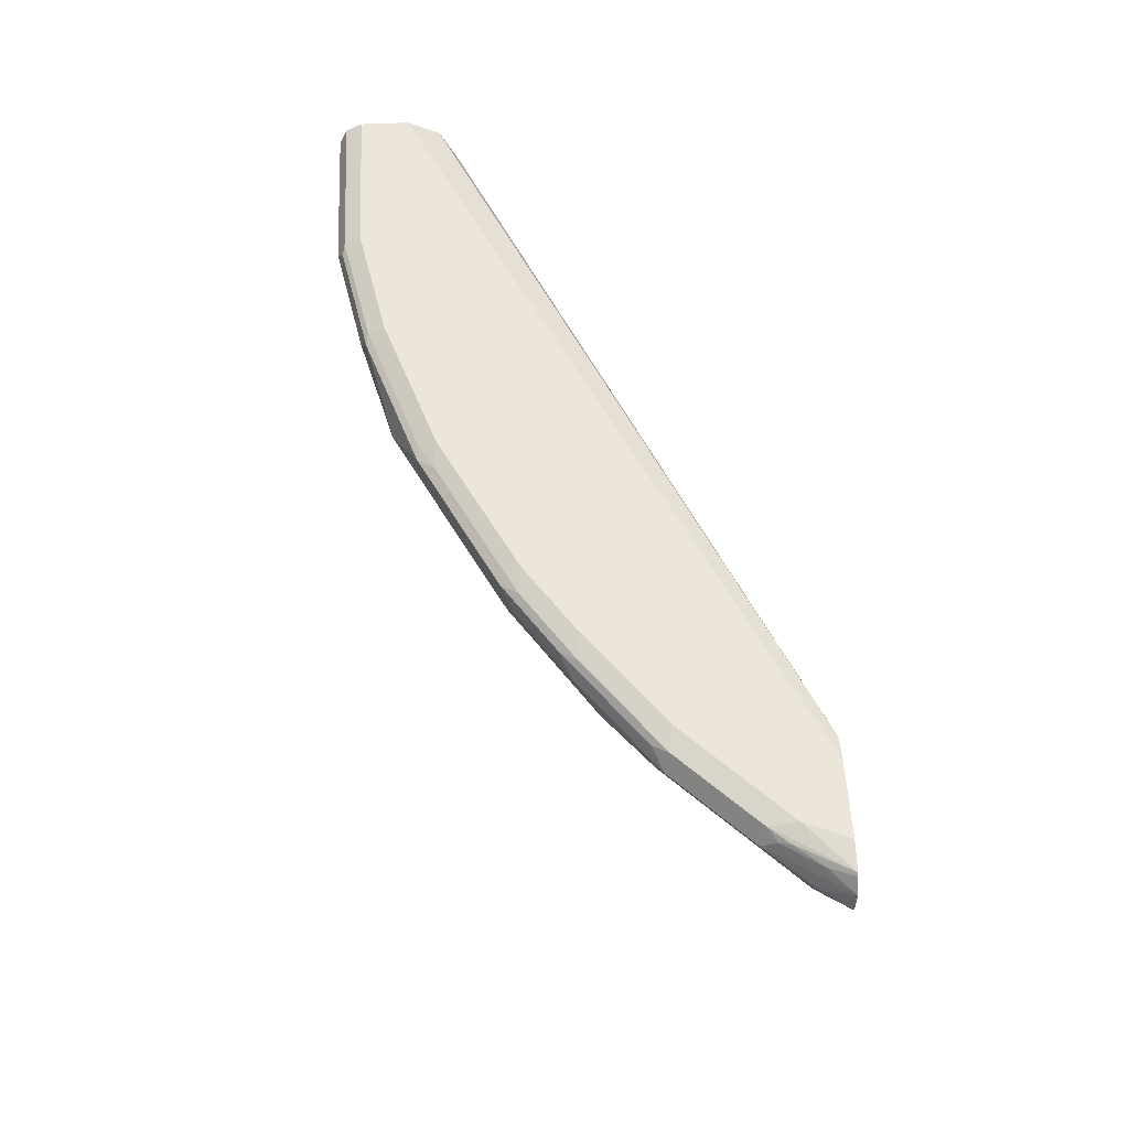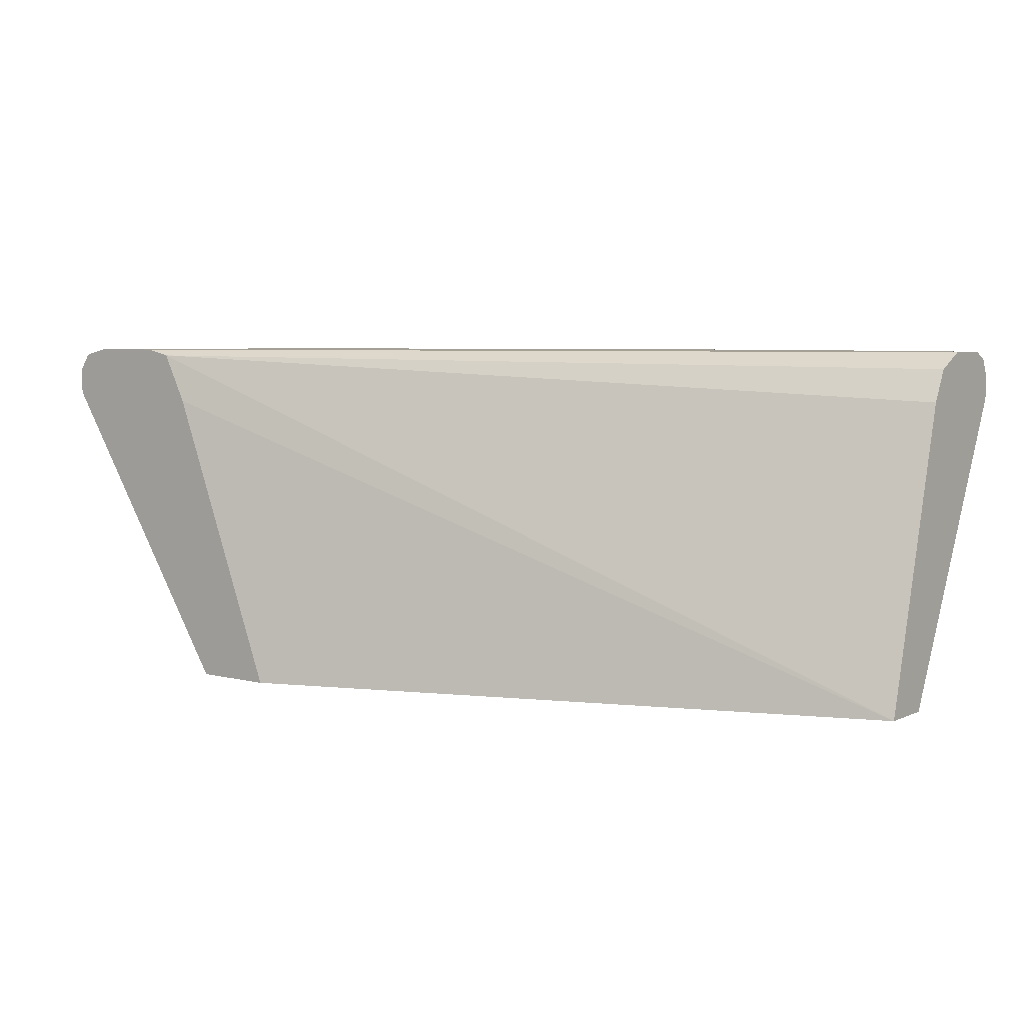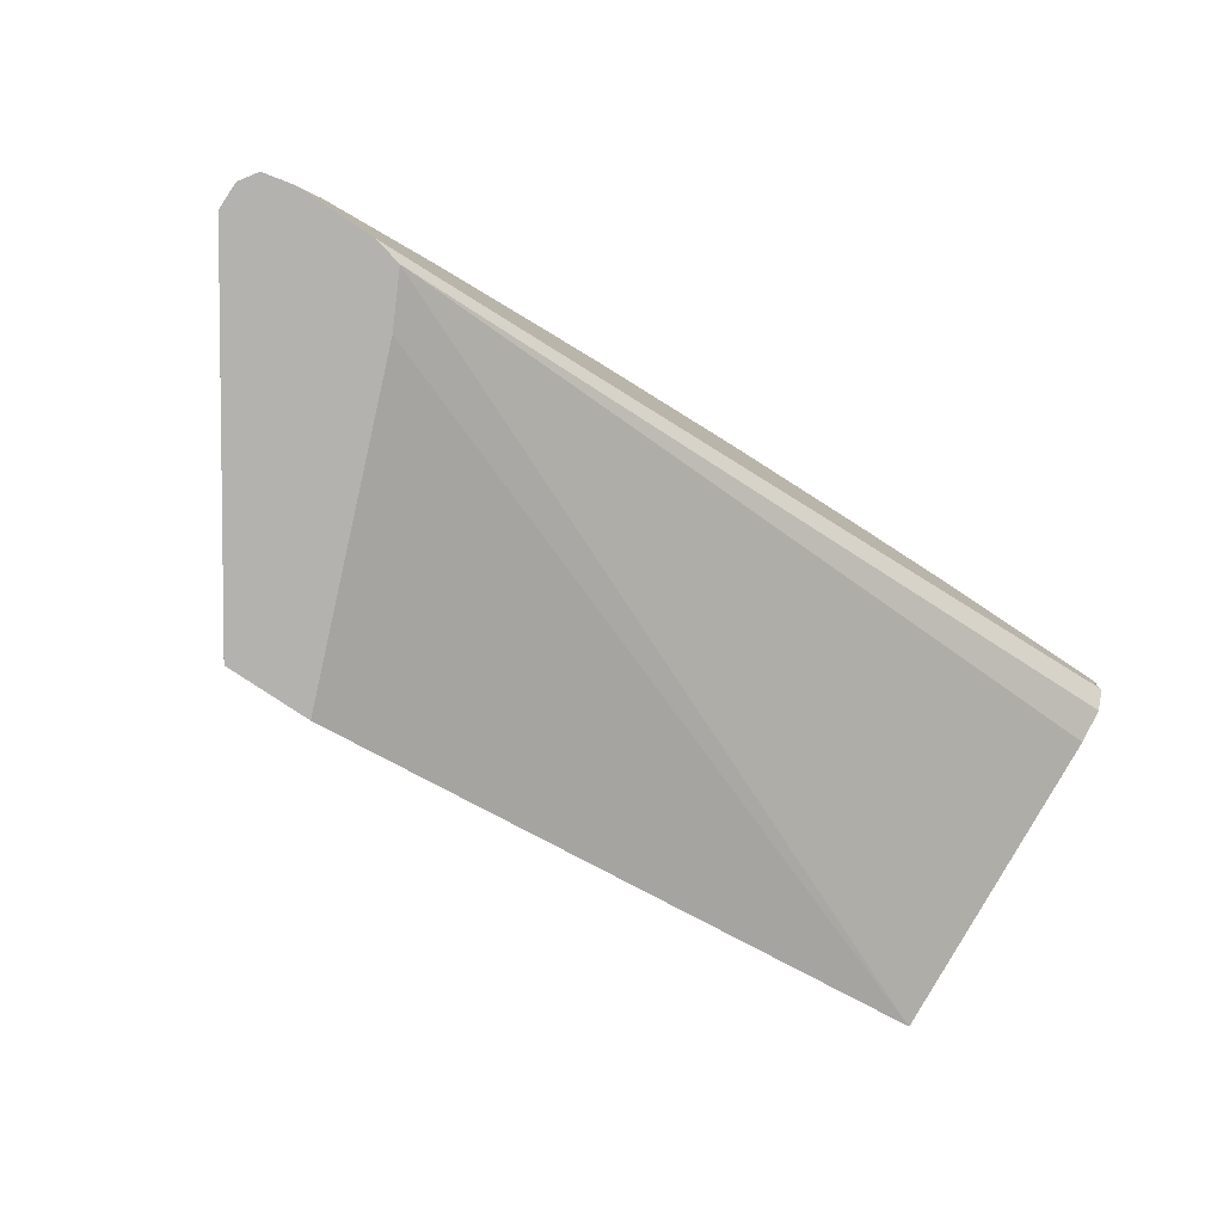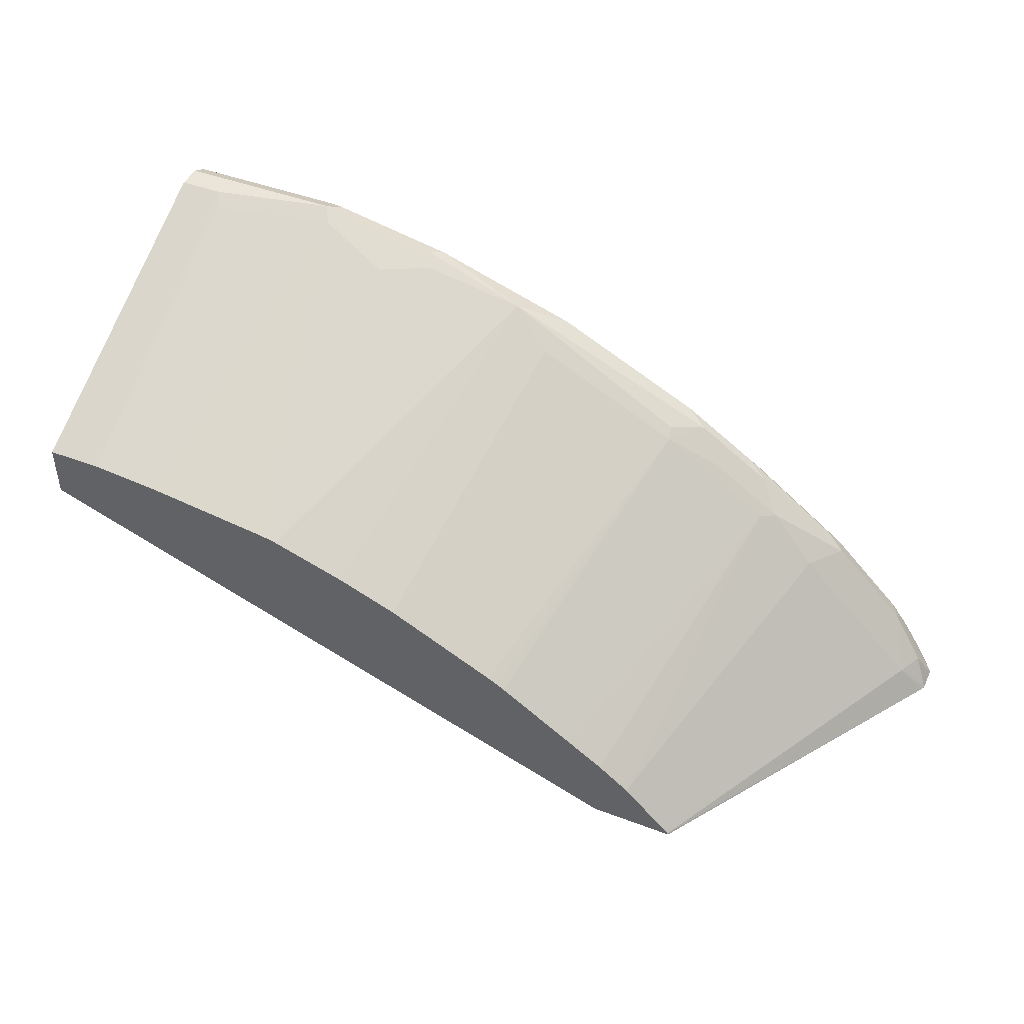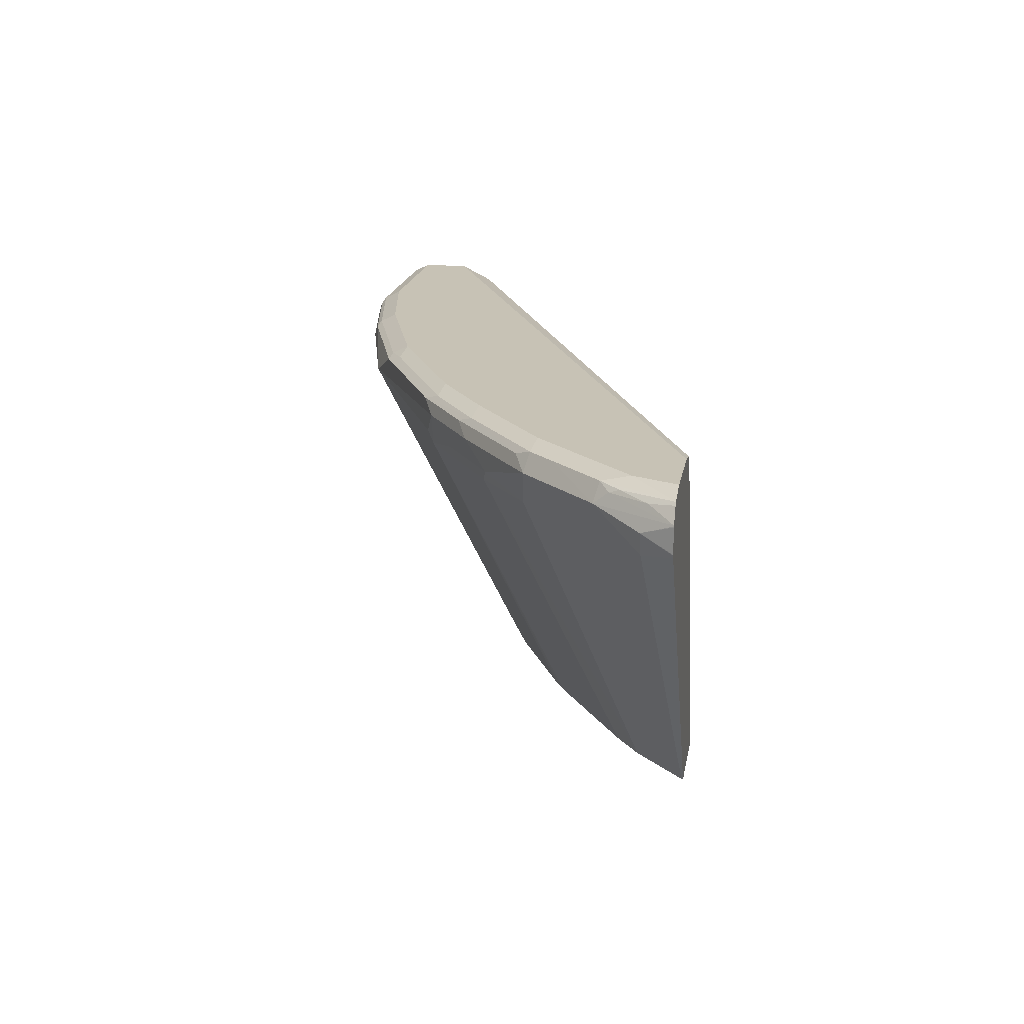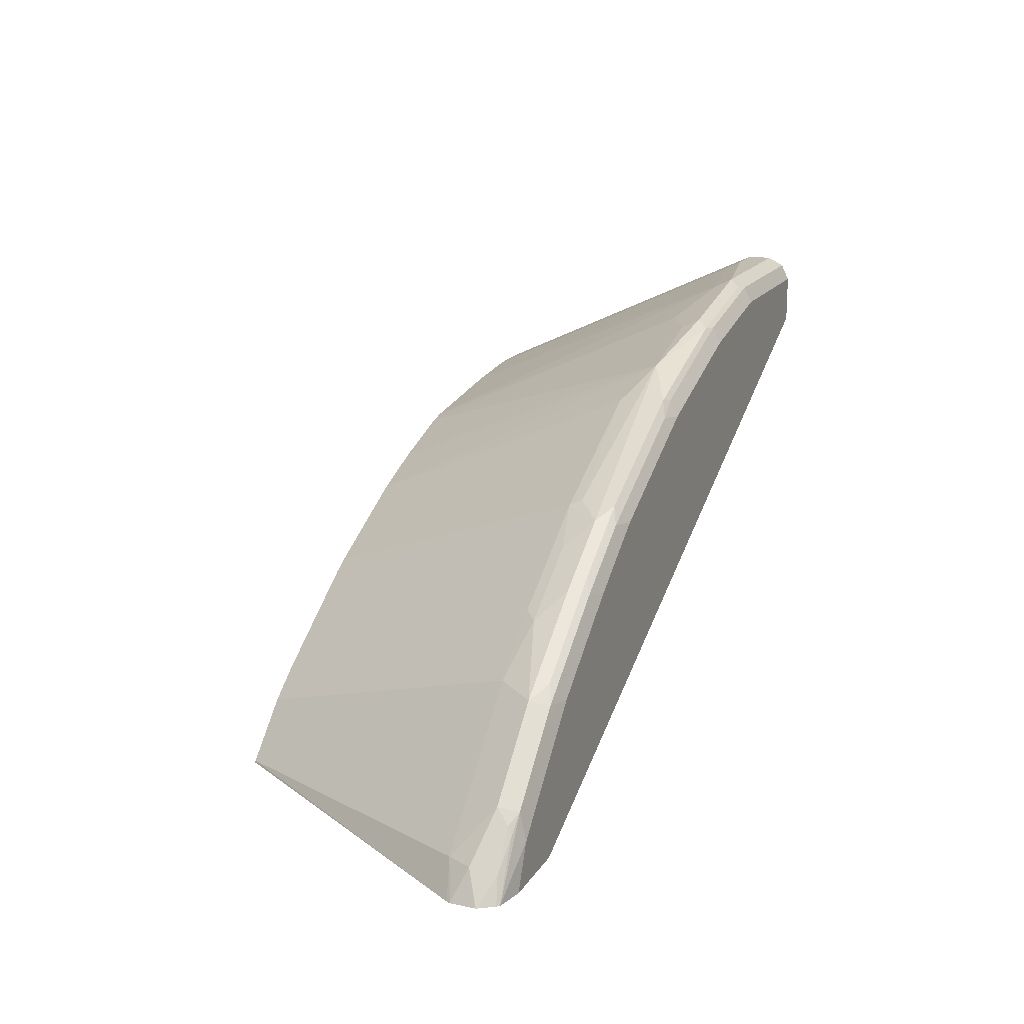
<metadata>
{"format":"obj","ext":"obj","renderer":"f3d","projection":"perspective","resolution":1024,"background":"white","views":[{"elev":54.3,"azim":87.2,"up":"+Y"},{"elev":5.8,"azim":-143.0,"up":"+Y"},{"elev":-79.7,"azim":146.4,"up":"+Z"},{"elev":45.0,"azim":23.7,"up":"+Z"},{"elev":19.0,"azim":100.0,"up":"+Y"},{"elev":16.8,"azim":112.5,"up":"+Z"}]}
</metadata>
<code>
v 0.7642 0.1471 0.594
v 0.7642 0.1261 0.594
v 0.7639 0.1483 0.594
v 0.7635 0.1471 0.5954
v 0.7512 0.1366 0.6199
v 0.7635 0.1261 0.5954
v 0.7626 0.1229 0.594
v 0.7558 0.1606 0.594
v 0.746 0.1576 0.6147
v 0.725 0.1576 0.6462
v 0.7215 0.1471 0.6585
v 0.7408 0.1156 0.6199
v 0.5954 -0.1378 0.5954
v 0.5961 -0.1378 0.594
v 0.7535 0.1628 0.594
v 0.7285 0.1611 0.6375
v 0.7145 0.1628 0.6541
v 0.6725 0.1628 0.6962
v 0.6794 0.1471 0.7005
v 0.6357 0.1156 0.725
v 0.5533 -0.1378 0.6375
v 0.5247 -0.1378 0.594
v 0.7299 0.1681 0.594
v 0.7145 0.1681 0.6305
v 0.6725 0.1681 0.6725
v 0.6304 0.1681 0.7145
v 0.6514 0.1628 0.7172
v 0.6584 0.1471 0.7215
v 0.5954 0.1261 0.7636
v 0.5831 0.1156 0.7671
v 0.527 -0.1378 0.6575
v 0.622 0.1205 0.594
v -0.01706 -0.1378 0.7927
v 0.6668 0.1681 0.594
v 0.5464 0.1681 0.7776
v 0.6409 0.1576 0.7303
v 0.5674 0.1628 0.7802
v 0.5743 0.1471 0.7845
v 0.5113 0.1471 0.8266
v 0.5324 0.1261 0.8056
v 0.4885 0.1156 0.8301
v 0.4323 -0.1378 0.7207
v 0.4953 -0.1378 0.6787
v 0.6276 0.1317 0.594
v -0.01706 -0.1378 0.8406
v -0.01706 0.1261 0.8616
v 0.6432 0.1628 0.594
v -0.01706 0.1681 0.9036
v 0.4833 0.1681 0.8196
v 0.5568 0.1576 0.7933
v 0.5043 0.1628 0.8222
v 0.4938 0.1576 0.8353
v 0.4833 0.1471 0.8406
v 0.3258 0.1366 0.9194
v 0.4859 0.1261 0.8353
v 0.4175 -0.1378 0.7293
v 0.4257 -0.1378 0.7246
v 0.3626 0.1156 0.8931
v 0.3678 -0.1378 0.7542
v -0.01706 0.1261 0.9666
v 0.03035 -0.1378 0.8406
v -0.01706 0.13 0.8636
v -0.01706 0.151 0.8741
v -0.01706 0.1541 0.8756
v -0.01706 0.1681 0.9456
v 0.4623 0.1628 0.8432
v 0.3573 0.1681 0.8826
v 0.3678 0.1576 0.8984
v 0.3573 0.1471 0.9036
v 0.2417 0.1576 0.9404
v 0.2312 0.1471 0.9456
v 0.2382 0.1331 0.9386
v 0.2117 -0.1378 0.8166
v 0.2747 -0.1378 0.7956
v 0.3257 -0.1378 0.7752
v -0.01706 0.1471 0.9666
v 0.02102 0.1261 0.9666
v 0.02806 0.1121 0.9596
v 0.08993 -0.1378 0.8347
v 0.1331 0.1331 0.9596
v -0.01706 0.1624 0.957
v 0.1261 0.1681 0.9456
v 0.3783 0.1628 0.8852
v 0.2943 0.1681 0.9036
v 0.3573 0.1611 0.8966
v 0.2312 0.1611 0.9386
v 0.1367 0.1576 0.9614
v 0.2943 0.1611 0.9176
v 0.1261 0.1471 0.9666
v 0.1892 0.1261 0.9456
v 0.1962 0.1121 0.9386
v 0.1985 -0.1378 0.8196
v -0.01706 0.1497 0.9653
v -0.01706 0.1611 0.9596
v 0.1261 0.1611 0.9596
v 0.2312 0.1681 0.9246
f 46 62 47
f 41 56 57
f 41 57 42
f 41 55 58
f 41 58 59
f 41 59 56
f 45 61 77
f 45 77 60
f 47 62 63
f 52 66 68
f 47 64 48
f 49 66 51
f 49 67 66
f 51 66 52
f 52 68 69
f 52 69 53
f 53 69 54
f 54 69 68
f 54 68 70
f 47 63 64
f 39 41 40
f 33 76 93
f 39 54 55
f 54 70 71
f 33 93 94
f 33 94 81
f 33 81 65
f 33 65 48
f 33 48 64
f 33 64 63
f 33 63 62
f 33 62 46
f 33 46 47
f 33 47 44
f 34 47 48
f 35 49 37
f 36 37 50
f 37 49 51
f 37 51 52
f 37 52 50
f 38 50 52
f 38 52 39
f 39 52 53
f 39 53 54
f 39 55 41
f 54 71 72
f 70 87 89
f 54 73 74
f 71 90 72
f 72 90 91
f 72 91 73
f 73 91 92
f 76 89 93
f 77 78 80
f 77 80 89
f 79 92 80
f 80 92 91
f 71 80 90
f 80 91 90
f 81 95 82
f 82 95 86
f 82 86 96
f 84 96 86
f 84 86 88
f 87 95 93
f 87 93 89
f 93 95 94
f 33 60 76
f 81 94 95
f 54 72 73
f 71 89 80
f 70 89 71
f 54 74 75
f 54 75 58
f 54 58 55
f 58 75 59
f 60 77 89
f 60 89 76
f 61 78 77
f 61 79 80
f 61 80 78
f 70 88 86
f 65 81 82
f 66 83 68
f 67 84 88
f 67 88 85
f 67 85 83
f 68 85 88
f 68 88 70
f 68 83 85
f 70 86 95
f 70 95 87
f 66 67 83
f 33 45 60
f 23 26 25
f 30 43 31
f 7 13 14
f 8 15 16
f 8 16 9
f 9 16 10
f 10 16 17
f 10 17 11
f 11 17 18
f 11 18 19
f 11 19 20
f 11 20 12
f 12 20 13
f 13 21 31
f 13 31 43
f 13 43 42
f 13 42 57
f 13 57 56
f 13 56 59
f 13 59 75
f 13 75 74
f 7 12 13
f 6 12 7
f 5 12 6
f 5 11 12
f 1 2 7
f 1 7 14
f 1 14 22
f 1 22 32
f 1 32 44
f 1 44 47
f 1 47 34
f 1 34 23
f 1 23 15
f 13 74 73
f 1 15 8
f 1 4 5
f 1 5 2
f 2 5 6
f 2 6 7
f 3 5 4
f 3 8 9
f 3 9 10
f 3 10 11
f 3 11 5
f 1 3 4
f 13 73 92
f 1 8 3
f 13 79 61
f 23 96 84
f 23 84 67
f 23 67 49
f 23 49 35
f 23 35 26
f 32 33 44
f 23 25 24
f 26 35 37
f 26 37 27
f 23 82 96
f 27 36 28
f 28 36 50
f 28 50 38
f 28 38 29
f 29 39 40
f 29 40 30
f 30 40 41
f 30 41 42
f 30 42 43
f 13 92 79
f 27 37 36
f 23 65 82
f 29 38 39
f 23 34 48
f 13 61 45
f 23 48 65
f 13 45 33
f 13 33 22
f 13 22 14
f 15 23 24
f 15 24 17
f 15 17 16
f 17 24 18
f 18 24 25
f 13 20 21
f 18 25 26
f 18 26 27
f 18 27 28
f 18 28 19
f 22 33 32
f 19 28 20
f 20 28 29
f 20 29 30
f 20 30 21
f 21 30 31

</code>
